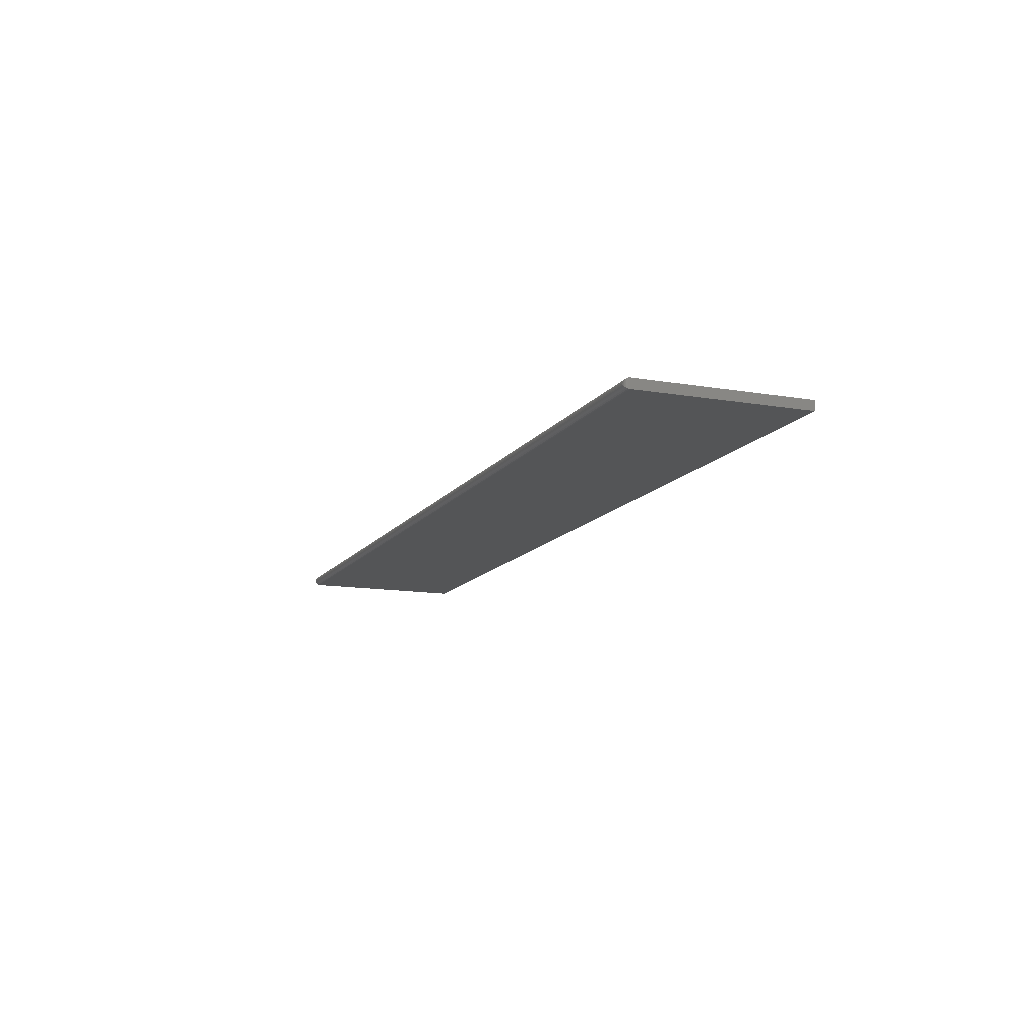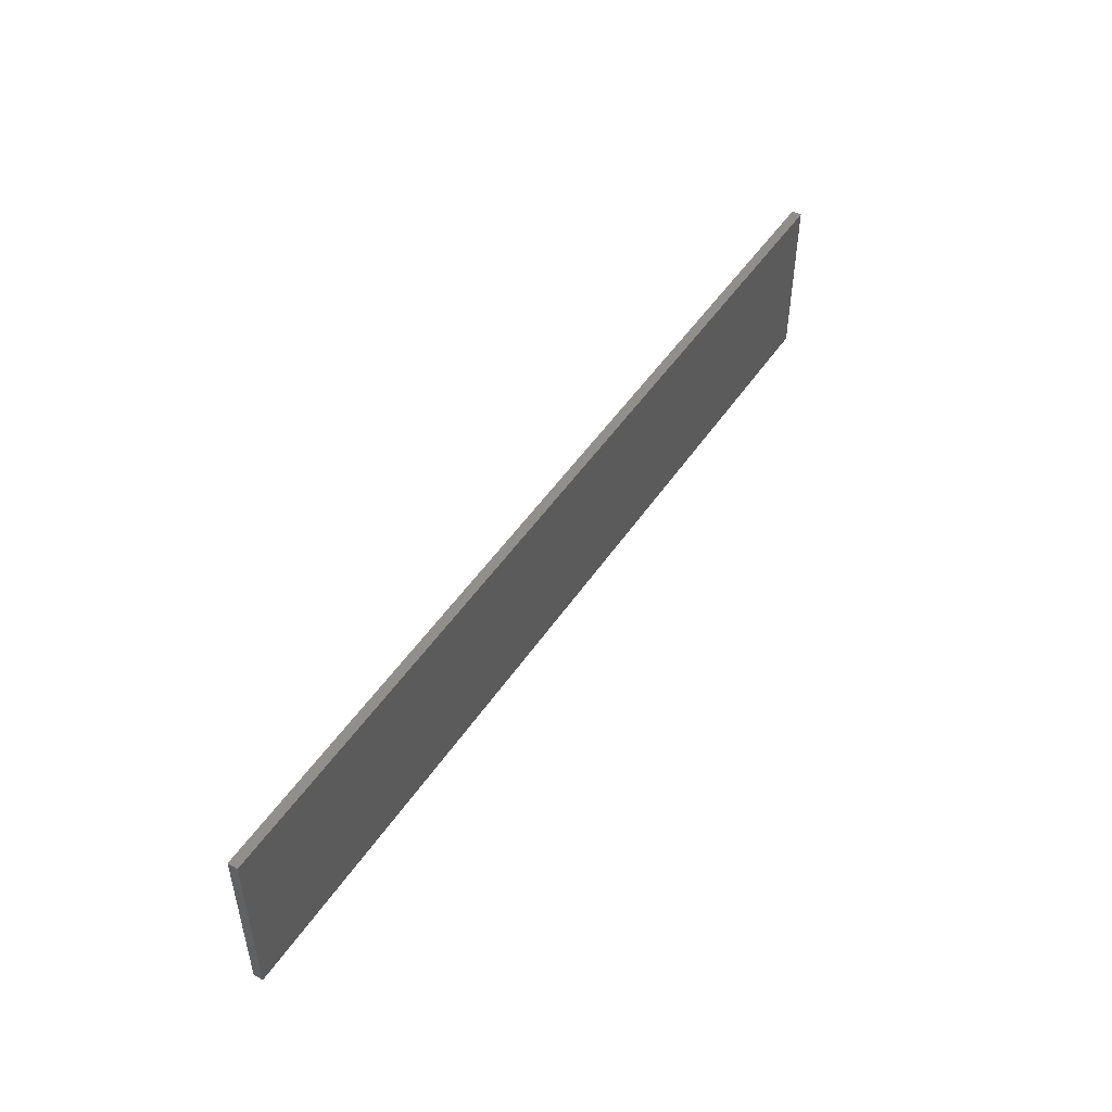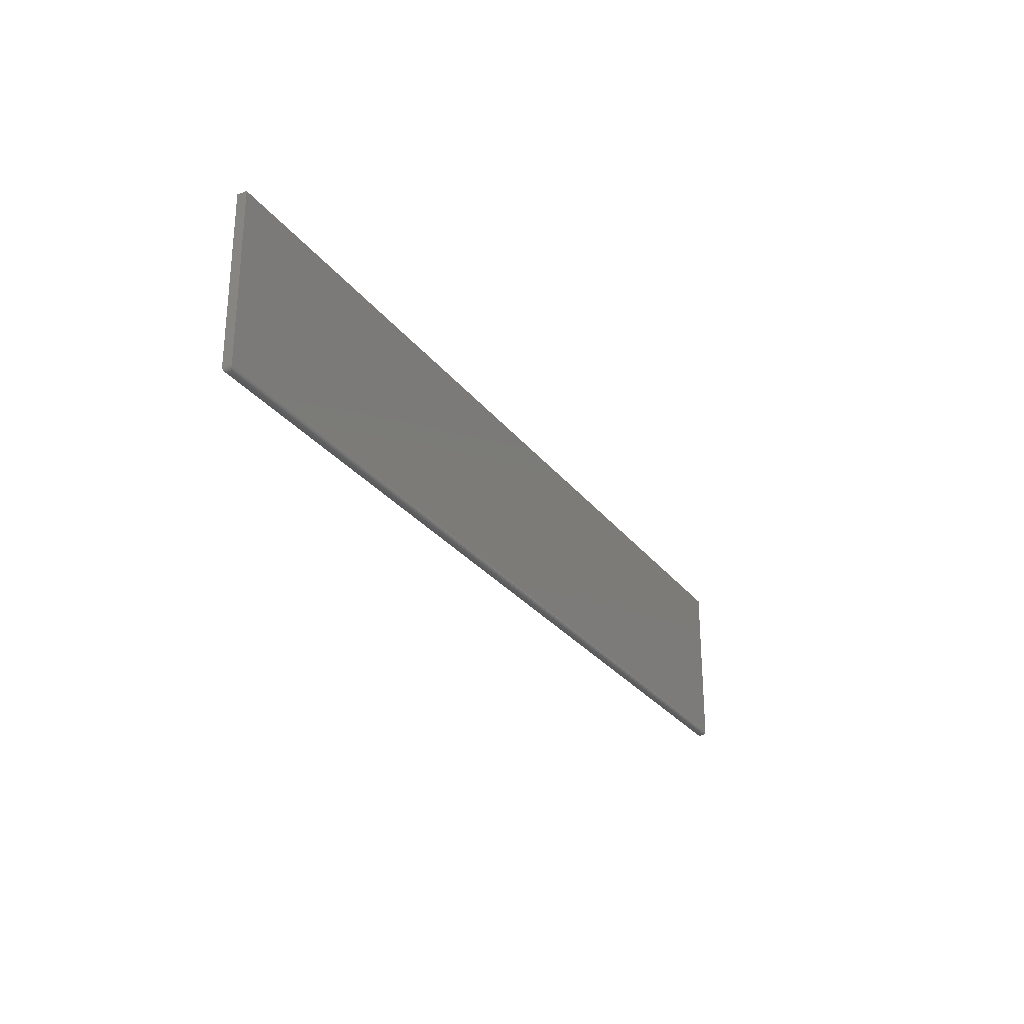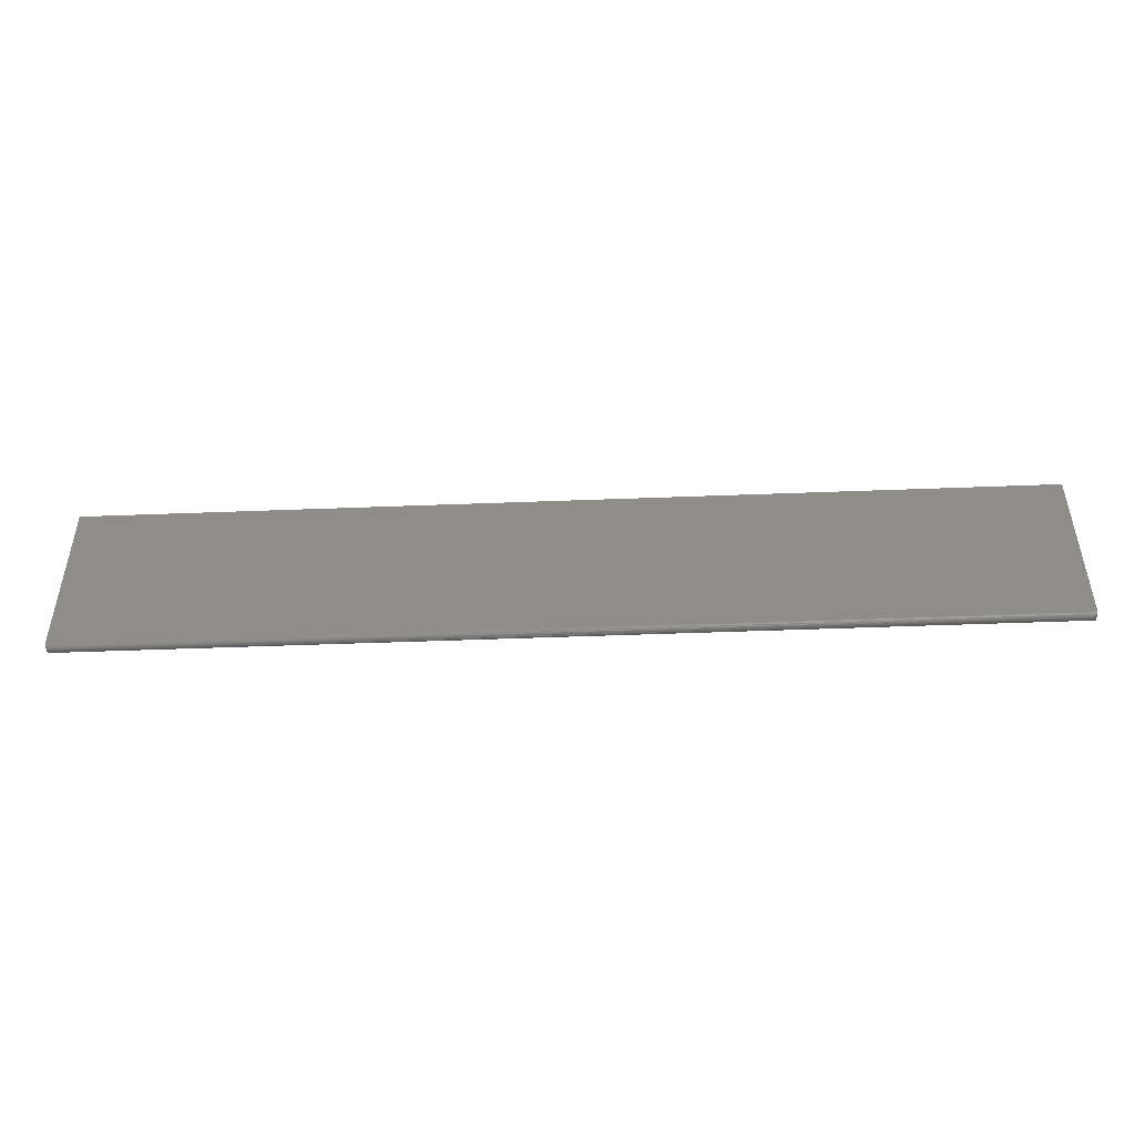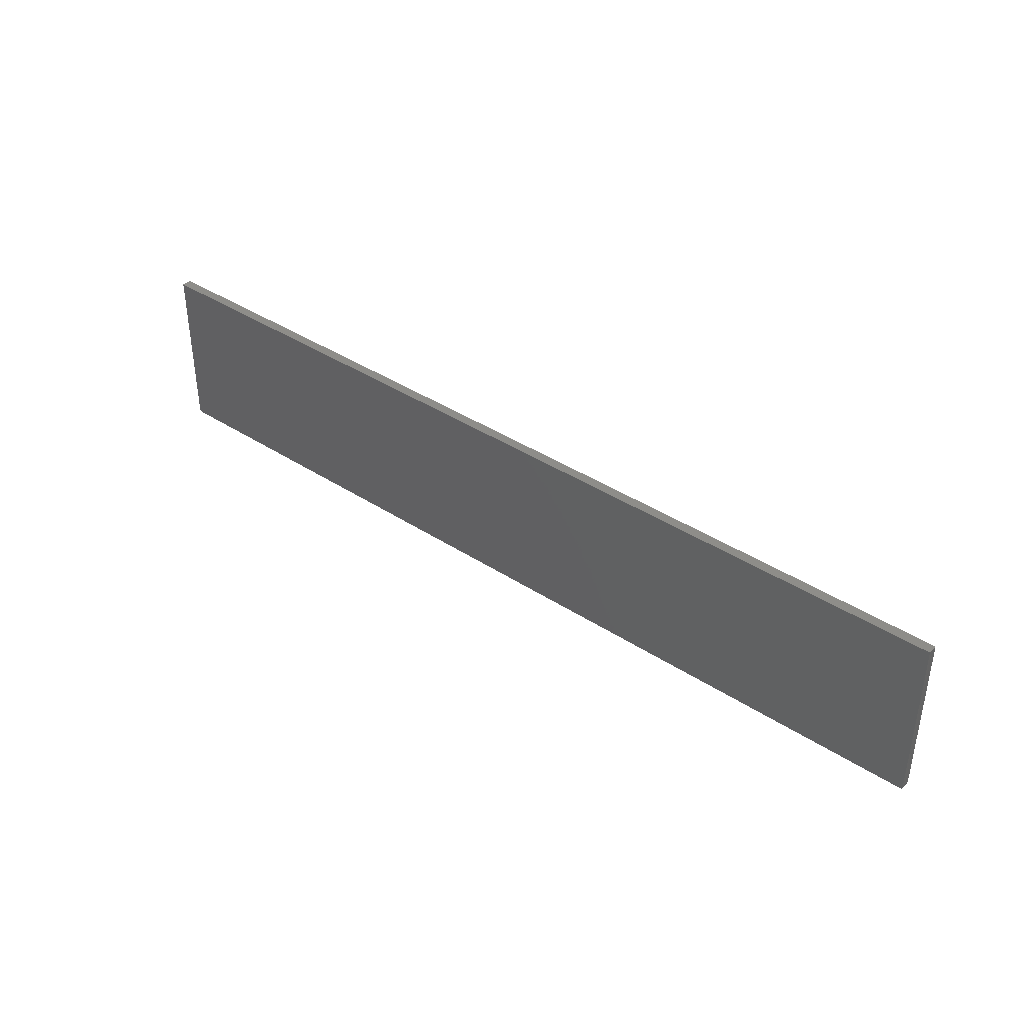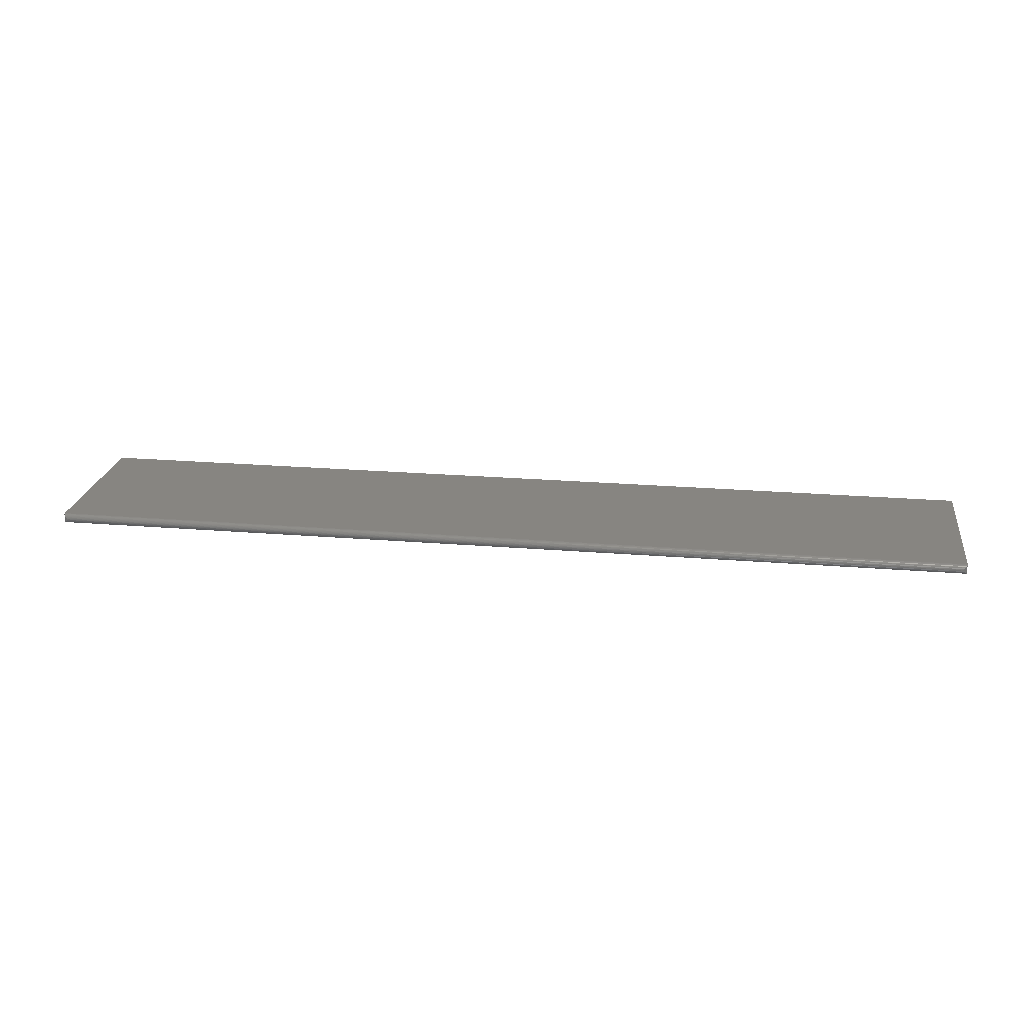
<metadata>
{"format":"stl","ext":"stl","renderer":"f3d","projection":"perspective","resolution":1024,"background":"white","views":[{"elev":-12.9,"azim":68.3,"up":"+Z"},{"elev":48.9,"azim":122.3,"up":"+Y"},{"elev":-27.8,"azim":119.1,"up":"+Y"},{"elev":-47.3,"azim":2.5,"up":"+Y"},{"elev":39.4,"azim":-140.9,"up":"+Y"},{"elev":22.0,"azim":8.3,"up":"+Z"}]}
</metadata>
<code>
# stl→obj: 38 verts, 72 faces
v -0.7422 -0.1484 0.007812
v -0.7434 -0.1483 0.009035
v -0.7434 -0.1483 0.00659
v -0.7446 -0.1481 0.01024
v -0.7446 -0.1481 0.005386
v -0.7458 -0.1476 0.01139
v -0.7458 -0.1476 0.004238
v -0.7468 -0.1469 0.01245
v -0.7468 -0.1469 0.003175
v -0.7478 -0.1461 0.002226
v -0.7478 -0.1461 0.0134
v -0.7486 -0.1451 0.001419
v -0.7486 -0.1451 0.01421
v -0.7497 -0.1428 0.0153
v -0.75 -0.1406 0.01562
v -0.75 -0.1406 0
v -0.7497 -0.1428 0.0003217
v 0.7497 -0.1428 0.0003217
v 0.7486 -0.1451 0.01421
v 0.7486 -0.1451 0.001419
v 0.7478 -0.1461 0.0134
v 0.7478 -0.1461 0.002226
v 0.7468 -0.1469 0.01245
v 0.7468 -0.1469 0.003175
v 0.7458 -0.1476 0.01139
v 0.7458 -0.1476 0.004238
v 0.7446 -0.1481 0.01024
v 0.7446 -0.1481 0.005386
v 0.7434 -0.1483 0.009035
v 0.7434 -0.1483 0.00659
v 0.7422 -0.1484 0.007812
v 0.75 -0.1406 0
v 0.75 -0.1406 0.01562
v 0.7497 -0.1428 0.0153
v -0.75 0.1358 0
v 0.75 0.1358 0
v -0.75 0.1358 0.01562
v 0.75 0.1358 0.01562
f 1 2 3
f 2 4 3
f 3 4 5
f 4 6 5
f 5 6 7
f 6 8 7
f 7 8 9
f 9 8 10
f 10 8 11
f 10 11 12
f 12 11 13
f 12 13 14
f 15 16 14
f 14 16 17
f 14 17 12
f 18 19 20
f 19 21 20
f 20 21 22
f 21 23 22
f 22 23 24
f 24 23 25
f 24 25 26
f 25 27 26
f 26 27 28
f 27 29 28
f 28 29 30
f 31 30 29
f 32 33 18
f 18 33 34
f 18 34 19
f 16 35 32
f 32 35 36
f 1 29 2
f 1 31 29
f 29 27 2
f 2 27 4
f 27 25 4
f 4 25 6
f 25 23 6
f 6 23 8
f 23 21 8
f 8 21 11
f 21 19 11
f 11 19 13
f 19 34 13
f 33 15 34
f 34 15 14
f 34 14 13
f 37 35 15
f 15 35 16
f 33 32 38
f 38 32 36
f 31 3 30
f 31 1 3
f 17 20 12
f 20 22 12
f 12 22 10
f 22 24 10
f 10 24 9
f 24 26 9
f 9 26 7
f 26 28 7
f 7 28 5
f 28 30 5
f 5 30 3
f 16 32 17
f 17 32 18
f 17 18 20
f 15 33 37
f 37 33 38
f 38 36 37
f 37 36 35

</code>
